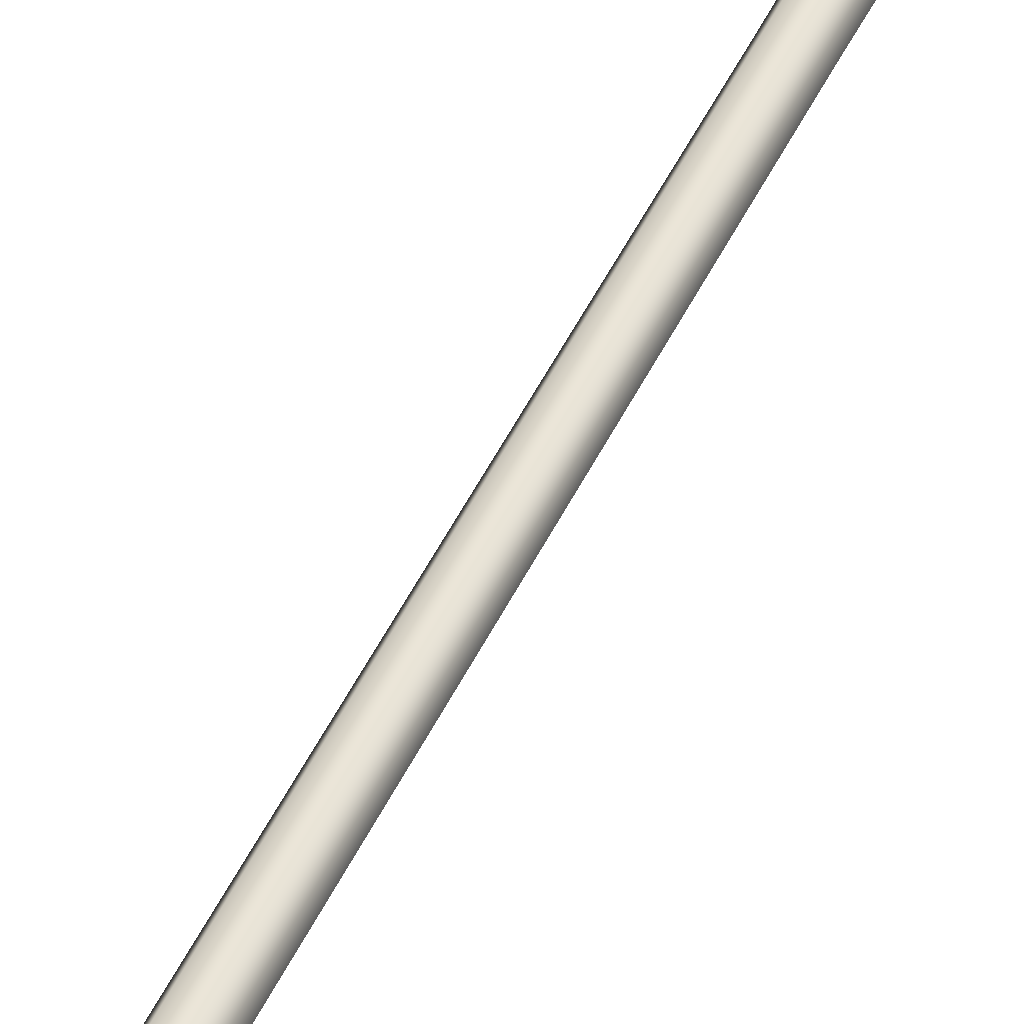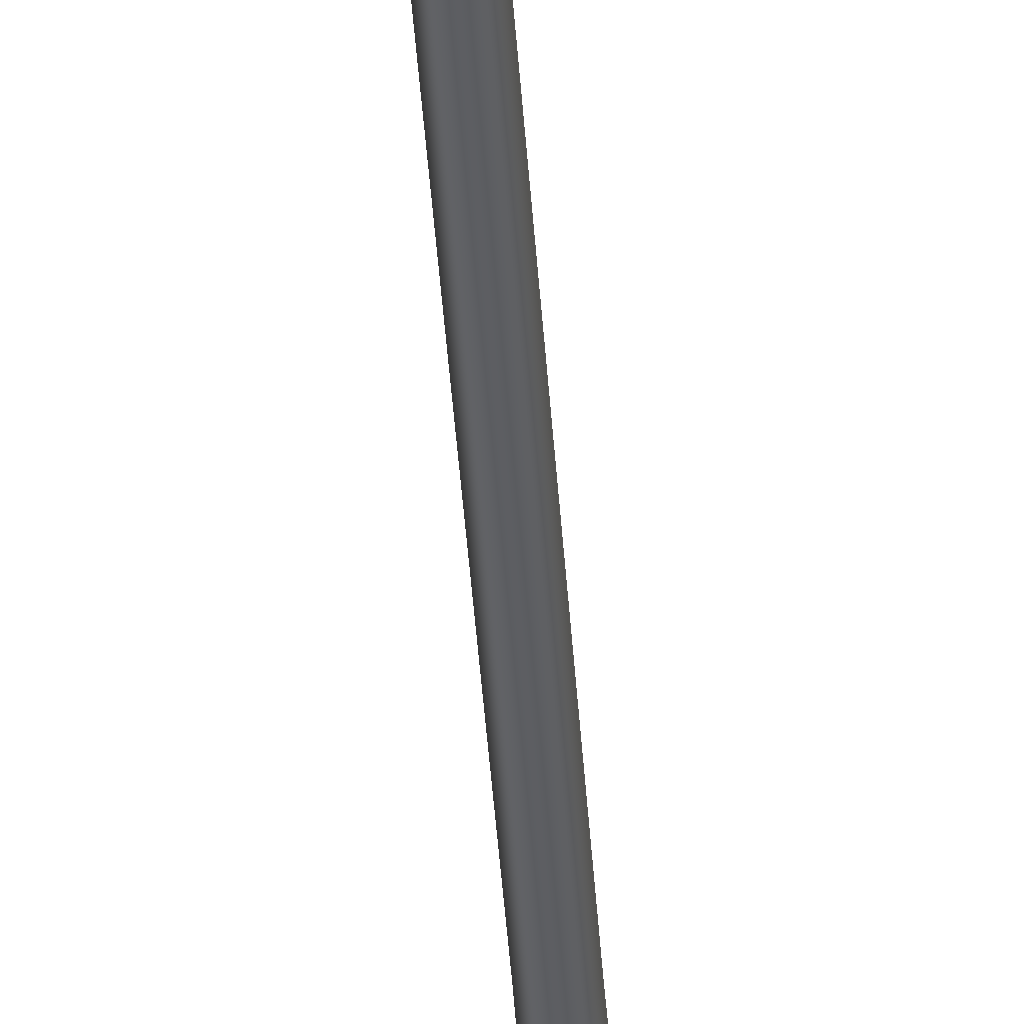
<metadata>
{"format":"obj","ext":"obj","renderer":"f3d","projection":"perspective","resolution":1024,"background":"white","views":[{"elev":41.2,"azim":-158.0,"up":"+Y"},{"elev":-38.7,"azim":-176.5,"up":"+Y"}]}
</metadata>
<code>
g SkillObj_PrimoLance_Model
v -0.04976 -0.01549 0.5983
v -0.03547 -0.01549 0.6125
v -0.02363 -0.005881 0.5954
v -0.05076 2.091e-09 0.5688
v -0.03547 0.01549 0.6125
v -0.04976 0.01549 0.5983
v -0.05076 2.091e-09 0.5688
v -0.02363 0.005881 0.5954
v -0.08207 -0.01549 0.628
v -0.04976 -0.01549 0.5983
v -0.05076 2.091e-09 0.5688
v -0.1132 3.695e-10 0.628
v -0.05076 2.091e-09 0.5688
v -0.04976 0.01549 0.5983
v -0.08207 0.01549 0.628
v -0.1132 3.695e-10 0.628
v -0.04976 -0.01549 0.5983
v -0.08207 -0.01549 0.628
v -0.04433 -0.01549 0.6261
v -0.03547 -0.01549 0.6125
v -0.04982 -0.01549 0.6569
v -0.034 -0.01549 0.6408
v -0.02067 -0.006378 0.6591
v -0.04862 -9.474e-10 0.6873
v -0.02067 0.006378 0.6591
v -0.04982 0.01549 0.6569
v -0.08207 0.01549 0.628
v -0.04433 0.01549 0.6261
v -0.034 0.01549 0.6408
v -0.04976 0.01549 0.5983
v -0.03547 0.01549 0.6125
v -0.04862 -9.474e-10 0.6873
v -0.04982 -0.01549 0.6569
v -0.08207 -0.01549 0.628
v -0.1132 3.695e-10 0.628
v -0.08207 0.01549 0.628
v -0.04982 0.01549 0.6569
v -0.04862 -9.474e-10 0.6873
v -0.1132 3.695e-10 0.628
v -0.034 -0.01549 0.6408
v -0.04982 -0.01549 0.6569
v -0.04862 -9.474e-10 0.6873
v -0.02067 -0.006378 0.6591
v -0.04982 0.01549 0.6569
v -0.034 0.01549 0.6408
v -0.02067 0.006378 0.6591
v -0.04862 -9.474e-10 0.6873
v 2.753e-09 -0.01542 0.574
v -0.01421 -0.0109 0.5738
v -0.02522 -0.01548 0.5984
v -3.637e-10 -0.02793 0.6259
v -0.04433 -0.02014 0.6261
v -0.02621 -0.01813 0.6507
v 5.483e-10 -0.02191 0.6714
v -0.01402 -0.01604 0.6714
v 0.02522 -0.01548 0.5984
v 0.01421 -0.0109 0.5738
v 0.04433 -0.02014 0.6261
v 0.02621 -0.01813 0.6507
v 0.01402 -0.01604 0.6714
v -0.02522 0.01548 0.5984
v -0.01421 0.0109 0.5738
v -3.091e-09 0.01542 0.574
v -1.353e-10 0.02793 0.6259
v -0.04433 0.02014 0.6261
v -0.02621 0.01813 0.6507
v 2.422e-10 0.02191 0.6714
v -0.01402 0.01604 0.6714
v 0.02522 0.01548 0.5984
v 0.01421 0.0109 0.5738
v 0.04433 0.02014 0.6261
v 0.02621 0.01813 0.6507
v 0.01402 0.01604 0.6714
v -0.02067 -0.006378 0.6591
v -0.02621 -0.01813 0.6507
v -0.034 -0.01549 0.6408
v -0.04433 -0.02014 0.6261
v -0.04433 -0.01549 0.6261
v -0.03547 -0.01549 0.6125
v -0.02522 -0.01548 0.5984
v -0.02363 -0.005881 0.5954
v -0.01421 -0.0109 0.5738
v -0.01421 0.0109 0.5738
v -0.02363 0.005881 0.5954
v -0.02522 0.01548 0.5984
v -0.03547 0.01549 0.6125
v -0.04433 0.02014 0.6261
v -0.04433 0.01549 0.6261
v -0.034 0.01549 0.6408
v -0.02621 0.01813 0.6507
v -0.02067 0.006378 0.6591
v -0.02067 0.006378 0.6591
v -0.01402 0.01604 0.6714
v -0.01402 -0.01604 0.6714
v -0.02621 0.01813 0.6507
v -0.007703 0.01334 0.268
v -0.007773 0.01346 -0.2809
v 0.007773 0.01346 -0.2809
v 0.007703 0.01334 0.268
v 0.01541 -1.529e-10 0.268
v 0.01555 1.506e-10 -0.2809
v -0.01555 1.284e-10 -0.2809
v -0.01541 -1.094e-10 0.268
v 0.007773 -0.01346 -0.2809
v 0.01541 -1.529e-10 0.268
v 0.007703 -0.01334 0.268
v -0.007703 -0.01334 0.268
v -0.007773 -0.01346 -0.2809
v -0.01541 -1.094e-10 0.268
v -0.01683 -1.259e-10 0.4768
v -0.008458 -0.01454 0.4767
v -0.007703 -0.01334 0.268
v -0.01541 -1.094e-10 0.268
v -0.02303 -8.429e-10 0.5071
v -0.01152 -0.0216 0.5071
v -0.01606 -0.02801 0.5334
v -0.03228 4.475e-08 0.5333
v 0.008458 -0.01454 0.4767
v 0.007703 -0.01334 0.268
v 0.01683 8.039e-12 0.4768
v 0.01541 -1.529e-10 0.268
v 0.02303 2.901e-11 0.5071
v 0.01152 -0.0216 0.5071
v 0.01605 -0.02801 0.5334
v 0.03228 -4.63e-08 0.5333
v -0.008458 0.01454 0.4767
v -0.01683 -1.259e-10 0.4768
v -0.01541 -1.094e-10 0.268
v -0.007703 0.01334 0.268
v -0.02303 -8.429e-10 0.5071
v -0.01152 0.0216 0.5071
v -0.01605 0.02801 0.5334
v -0.03228 4.475e-08 0.5333
v 0.007703 0.01334 0.268
v 0.008458 0.01454 0.4767
v 0.01683 8.039e-12 0.4768
v 0.01541 -1.529e-10 0.268
v 0.02303 2.901e-11 0.5071
v 0.01152 0.0216 0.5071
v 0.01606 0.02801 0.5334
v 0.03228 -4.63e-08 0.5333
v -0.01795 -1.781e-06 0.5597
v -0.008784 -0.01574 0.5595
v -0.03228 4.475e-08 0.5333
v -0.008784 0.01574 0.5595
v -0.01605 0.02801 0.5334
v -0.01421 -0.0109 0.5738
v 2.753e-09 -0.01542 0.574
v -0.01421 0.0109 0.5738
v -3.091e-09 0.01542 0.574
v 0.01606 0.02801 0.5334
v 0.008784 0.01574 0.5595
v -3.091e-09 0.01542 0.574
v 0.03228 -4.63e-08 0.5333
v 2.753e-09 -0.01542 0.574
v 0.008784 -0.01574 0.5595
v -0.01606 -0.02801 0.5334
v 0.01605 -0.02801 0.5334
v 0.03228 -4.63e-08 0.5333
v 0.01795 1.716e-06 0.5597
v 0.01421 -0.0109 0.5738
v 2.753e-09 -0.01542 0.574
v 0.03228 -4.63e-08 0.5333
v 0.01795 1.716e-06 0.5597
v 0.01421 0.0109 0.5738
v 0.01421 -0.0109 0.5738
v -3.091e-09 0.01542 0.574
v -0.03228 4.475e-08 0.5333
v 0.02363 0.005881 0.5954
v 0.02363 -0.005881 0.5954
v 0.05076 1.351e-09 0.5688
v 0.04976 -0.01549 0.5983
v 0.05076 1.351e-09 0.5688
v 0.02363 -0.005881 0.5954
v 0.03547 -0.01549 0.6125
v 0.03547 0.01549 0.6125
v 0.02363 0.005881 0.5954
v 0.05076 1.351e-09 0.5688
v 0.04976 0.01549 0.5983
v 0.08207 -0.01549 0.628
v 0.1132 4.837e-10 0.628
v 0.05076 1.351e-09 0.5688
v 0.04976 -0.01549 0.5983
v -0.01402 0.01604 0.6714
v -0.0345 0.008928 0.6971
v -0.03451 -0.008841 0.6971
v -0.01402 -0.01604 0.6714
v -0.06032 -1.148e-06 0.7181
v 9.509e-10 -0.02525 0.6944
v 5.483e-10 -0.02191 0.6714
v -0.01402 -0.01604 0.6714
v -0.03451 -0.008841 0.6971
v -0.02167 -0.0308 0.7259
v -0.06032 -1.148e-06 0.7181
v 0.01402 -0.01604 0.6714
v 9.509e-10 -0.02525 0.6944
v 0.03451 -0.008841 0.6971
v 0.02167 -0.0308 0.7259
v 0.06032 -1.15e-06 0.7181
v 0.05076 1.351e-09 0.5688
v 0.1132 4.837e-10 0.628
v 0.08207 0.01549 0.628
v 0.04976 0.01549 0.5983
v 0.04976 -0.01549 0.5983
v 0.03547 -0.01549 0.6125
v 0.04433 -0.01549 0.6261
v 0.08207 -0.01549 0.628
v 0.04982 -0.01549 0.6569
v 0.034 -0.01549 0.6408
v -0.06032 -1.148e-06 0.7181
v -0.0345 0.008928 0.6971
v -0.02167 0.0308 0.7259
v 6.331e-10 0.02525 0.6944
v -0.01402 0.01604 0.6714
v 2.422e-10 0.02191 0.6714
v 6.331e-10 0.02525 0.6944
v 0.01402 0.01604 0.6714
v 0.0345 0.008928 0.6971
v 0.02167 0.0308 0.7259
v 0.06032 -1.15e-06 0.7181
v 9.509e-10 -0.02525 0.6944
v -0.02167 -0.0308 0.7259
v 0.02167 -0.0308 0.7259
v -0.01009 -0.02784 0.7525
v 0.01009 -0.02784 0.7525
v 7.248e-10 -0.02505 0.8021
v -0.03864 -4.718e-09 0.7759
v -0.01009 -0.02784 0.7525
v -0.02167 -0.0308 0.7259
v -0.06032 -1.148e-06 0.7181
v -0.03864 -4.718e-09 0.7759
v 7.248e-10 -0.02505 0.8021
v -0.03864 -4.718e-09 0.7759
v -0.0255 8.972e-10 0.8765
v 2.131e-12 -0.01152 1.011
v -0.02184 8.541e-10 0.959
v -0.01516 -3.788e-10 1.011
v -2.682e-18 -5.118e-11 1.062
v 0.02067 -0.006378 0.6591
v 0.02067 0.006378 0.6591
v 0.04862 -1.076e-09 0.6873
v 0.03451 -0.008841 0.6971
v 0.0345 0.008928 0.6971
v 0.01402 0.01604 0.6714
v 0.01402 -0.01604 0.6714
v 0.06032 -1.15e-06 0.7181
v 0.04982 0.01549 0.6569
v 0.034 0.01549 0.6408
v 0.04433 0.01549 0.6261
v 0.08207 0.01549 0.628
v 0.04976 0.01549 0.5983
v 0.03547 0.01549 0.6125
v 0.04862 -1.076e-09 0.6873
v 0.1132 4.837e-10 0.628
v 0.08207 -0.01549 0.628
v 0.04982 -0.01549 0.6569
v -0.02167 0.0308 0.7259
v -0.01009 0.02784 0.7525
v -0.03864 -4.718e-09 0.7759
v -0.06032 -1.148e-06 0.7181
v -6.675e-10 0.02505 0.8021
v -0.03864 -4.718e-09 0.7759
v -0.0255 8.972e-10 0.8765
v -0.03864 -4.718e-09 0.7759
v -2.637e-11 0.01152 1.011
v -0.02184 8.541e-10 0.959
v -0.01516 -3.788e-10 1.011
v -2.682e-18 -5.118e-11 1.062
v 0.08207 0.01549 0.628
v 0.1132 4.837e-10 0.628
v 0.04862 -1.076e-09 0.6873
v 0.04982 0.01549 0.6569
v 0.02167 0.0308 0.7259
v -0.02167 0.0308 0.7259
v 6.331e-10 0.02525 0.6944
v 0.01009 0.02784 0.7525
v -0.01009 0.02784 0.7525
v -6.675e-10 0.02505 0.8021
v 0.03864 -6.098e-10 0.7759
v 0.06032 -1.15e-06 0.7181
v 0.02167 -0.0308 0.7259
v 0.01009 -0.02784 0.7525
v 7.248e-10 -0.02505 0.8021
v 0.03864 -6.098e-10 0.7759
v 0.0255 6.303e-10 0.8765
v 2.131e-12 -0.01152 1.011
v 0.02184 1.048e-09 0.959
v 0.01516 -4.31e-11 1.011
v -2.682e-18 -5.118e-11 1.062
v 0.03864 -6.098e-10 0.7759
v 0.01009 0.02784 0.7525
v 0.02167 0.0308 0.7259
v 0.06032 -1.15e-06 0.7181
v 0.03864 -6.098e-10 0.7759
v -6.675e-10 0.02505 0.8021
v 0.03864 -6.098e-10 0.7759
v 0.0255 6.303e-10 0.8765
v -2.637e-11 0.01152 1.011
v 0.02184 1.048e-09 0.959
v 0.01516 -4.31e-11 1.011
v -2.682e-18 -5.118e-11 1.062
v 0.034 -0.01549 0.6408
v 0.02067 -0.006378 0.6591
v 0.04862 -1.076e-09 0.6873
v 0.04982 -0.01549 0.6569
v 0.04982 0.01549 0.6569
v 0.04862 -1.076e-09 0.6873
v 0.02067 0.006378 0.6591
v 0.034 0.01549 0.6408
v 0.02621 -0.01813 0.6507
v 0.01402 -0.01604 0.6714
v 0.02067 -0.006378 0.6591
v 0.01402 0.01604 0.6714
v 0.02067 0.006378 0.6591
v 0.034 -0.01549 0.6408
v 0.04433 -0.02014 0.6261
v 0.04433 -0.01549 0.6261
v 0.03547 -0.01549 0.6125
v 0.02522 -0.01548 0.5984
v 0.02363 -0.005881 0.5954
v 0.01421 -0.0109 0.5738
v 0.01421 0.0109 0.5738
v 0.02363 0.005881 0.5954
v 0.02522 0.01548 0.5984
v 0.03547 0.01549 0.6125
v 0.04433 0.02014 0.6261
v 0.04433 0.01549 0.6261
v 0.034 0.01549 0.6408
v 0.02621 0.01813 0.6507
v 0.02067 0.006378 0.6591
v 0.007834 0.01357 -0.7567
v 0.007772 0.0136 -0.8514
v 0.01565 -3.868e-10 -0.8513
v 0.01567 -5.41e-10 -0.7567
v 0.03671 -5.198e-10 -0.9079
v 0.00821 0.02789 -0.9017
v -1.845e-09 0.02243 -0.8832
v -0.007772 0.0136 -0.8514
v -0.00821 0.02789 -0.9017
v -0.03671 8.676e-10 -0.9079
v -0.01565 3.694e-10 -0.8513
v -0.01567 -6.15e-10 -0.7567
v -0.007834 0.01357 -0.7567
v -1.087e-09 0.01523 -0.9683
v 0.01707 4.952e-10 -0.9685
v -6.795e-09 0.02454 -0.9182
v -0.01707 1.307e-09 -0.9685
v -3.214e-10 -1.455e-09 -1.036
v -0.01566 -5.742e-11 -0.7119
v -0.007829 0.01356 -0.7119
v 0.007829 0.01356 -0.7119
v 0.01566 -6.466e-10 -0.7119
v 0.007834 -0.01357 -0.7567
v 0.01565 -3.868e-10 -0.8513
v 0.007772 -0.0136 -0.8514
v 0.03671 -5.198e-10 -0.9079
v 0.00821 -0.02789 -0.9017
v -7.415e-09 -0.02243 -0.8832
v -0.007772 -0.0136 -0.8514
v -0.00821 -0.02789 -0.9017
v -0.03671 8.676e-10 -0.9079
v -0.01565 3.694e-10 -0.8513
v -0.007834 -0.01357 -0.7567
v -1.469e-09 -0.01523 -0.9683
v 0.01707 4.952e-10 -0.9685
v -4.698e-10 -0.02454 -0.9182
v -0.01707 1.307e-09 -0.9685
v -3.214e-10 -1.455e-09 -1.036
v -0.007829 -0.01356 -0.7119
v 0.007829 -0.01356 -0.7119
v 0.01566 -6.466e-10 -0.7119
v 0.01555 1.506e-10 -0.2809
v 0.007773 0.01346 -0.2809
v 0.007829 0.01356 -0.7119
v -0.007773 0.01346 -0.2809
v -0.007829 0.01356 -0.7119
v 0.007829 -0.01356 -0.7119
v 0.007773 -0.01346 -0.2809
v -0.01555 1.284e-10 -0.2809
v -0.01566 -5.742e-11 -0.7119
v -0.007773 -0.01346 -0.2809
v -0.007829 -0.01356 -0.7119
v 0.00821 -0.02789 -0.9017
v -4.698e-10 -0.02454 -0.9182
v -6.795e-09 0.02454 -0.9182
v 0.00821 0.02789 -0.9017
v -4.698e-10 -0.02454 -0.9182
v -0.00821 -0.02789 -0.9017
v -0.00821 0.02789 -0.9017
v -6.795e-09 0.02454 -0.9182
v 0.00821 -0.02789 -0.9017
v 0.00821 0.02789 -0.9017
v -1.845e-09 0.02243 -0.8832
v -7.415e-09 -0.02243 -0.8832
v -0.00821 0.02789 -0.9017
v -0.00821 -0.02789 -0.9017
v -7.415e-09 -0.02243 -0.8832
v -1.845e-09 0.02243 -0.8832
v 0.02621 0.01813 0.6507
v -0.05076 2.091e-09 0.5688
v -0.02363 -0.005881 0.5954
v -0.02363 0.005881 0.5954
g SkillObj_PrimoLance_Model_0
f 3 2 1
f 4 3 1
f 7 6 5
f 8 7 5
f 11 10 9
f 12 11 9
f 15 14 13
f 16 15 13
f 19 18 17
f 20 19 17
f 21 18 19
f 22 21 19
f 25 24 23
f 28 27 26
f 29 28 26
f 30 27 28
f 31 30 28
f 34 33 32
f 35 34 32
f 38 37 36
f 39 38 36
f 42 41 40
f 43 42 40
f 46 45 44
f 47 46 44
f 50 49 48
f 51 50 48
f 50 51 52
f 52 51 53
f 53 51 54
f 55 53 54
f 56 51 48
f 57 56 48
f 51 56 58
f 51 58 59
f 51 59 54
f 59 60 54
f 63 62 61
f 64 63 61
f 61 65 64
f 65 66 64
f 67 64 66
f 68 67 66
f 63 64 69
f 70 63 69
f 71 69 64
f 72 71 64
f 64 67 72
f 67 73 72
f 76 75 74
f 77 75 76
f 78 77 76
f 79 77 78
f 80 77 79
f 81 80 79
f 82 80 81
f 82 81 83
f 81 84 83
f 83 84 85
f 84 86 85
f 85 86 87
f 86 88 87
f 88 89 87
f 87 89 90
f 91 90 89
f 93 92 74
f 94 93 74
f 92 93 95
f 75 94 74
f 98 97 96
f 99 98 96
f 99 100 98
f 100 101 98
f 96 97 102
f 103 96 102
f 101 105 104
f 105 106 104
f 104 106 107
f 108 104 107
f 108 107 102
f 107 109 102
f 112 111 110
f 113 112 110
f 110 111 114
f 111 115 114
f 115 116 114
f 116 117 114
f 111 112 118
f 111 118 115
f 112 119 118
f 120 118 119
f 121 120 119
f 120 122 118
f 122 123 118
f 118 123 115
f 115 123 116
f 123 122 124
f 123 124 116
f 122 125 124
f 128 127 126
f 129 128 126
f 127 130 126
f 130 131 126
f 132 131 130
f 133 132 130
f 134 129 126
f 135 134 126
f 126 131 135
f 134 135 136
f 137 134 136
f 136 135 138
f 135 139 138
f 131 139 135
f 139 131 132
f 139 140 138
f 140 139 132
f 140 141 138
f 144 143 142
f 144 142 145
f 146 144 145
f 142 143 147
f 143 148 147
f 142 147 149
f 142 149 145
f 149 150 145
f 146 145 151
f 145 152 151
f 153 152 145
f 154 151 152
f 143 156 155
f 156 143 157
f 158 156 157
f 158 159 156
f 159 160 156
f 156 160 161
f 162 156 161
f 164 163 152
f 164 152 165
f 165 166 164
f 152 167 165
f 168 157 143
f 171 170 169
f 174 173 172
f 175 174 172
f 178 177 176
f 179 178 176
f 182 181 180
f 183 182 180
f 186 185 184
f 187 186 184
f 185 186 188
f 191 190 189
f 189 192 191
f 189 193 192
f 192 193 194
f 196 190 195
f 195 197 196
f 197 198 196
f 197 199 198
f 202 201 200
f 203 202 200
f 206 205 204
f 207 206 204
f 207 208 206
f 208 209 206
f 212 211 210
f 211 212 213
f 214 211 213
f 213 215 214
f 217 215 216
f 216 218 217
f 216 219 218
f 220 218 219
f 223 222 221
f 222 223 224
f 223 225 224
f 226 224 225
f 229 228 227
f 230 229 227
f 228 232 231
f 232 234 233
f 232 235 234
f 235 236 234
f 235 237 236
f 235 238 237
f 241 240 239
f 244 243 242
f 245 244 242
f 243 246 242
f 249 248 247
f 250 249 247
f 250 251 249
f 251 252 249
f 255 254 253
f 256 255 253
f 259 258 257
f 260 259 257
f 262 261 258
f 264 263 261
f 261 263 265
f 263 266 265
f 267 265 266
f 267 268 265
f 271 270 269
f 272 271 269
f 275 274 273
f 276 273 274
f 277 276 274
f 278 276 277
f 281 280 279
f 282 281 279
f 284 283 282
f 284 285 283
f 283 285 286
f 285 287 286
f 287 288 286
f 288 289 286
f 292 291 290
f 293 292 290
f 291 295 294
f 295 297 296
f 295 298 297
f 298 299 297
f 300 299 298
f 298 301 300
f 304 303 302
f 305 304 302
f 308 307 306
f 309 308 306
f 312 311 310
f 311 312 313
f 312 314 313
f 315 312 310
f 310 316 315
f 316 317 315
f 316 318 317
f 316 319 318
f 319 320 318
f 319 321 320
f 320 321 322
f 323 320 322
f 323 322 324
f 325 323 324
f 325 324 326
f 327 325 326
f 328 327 326
f 328 326 329
f 330 328 329
f 333 332 331
f 334 333 331
f 332 333 335
f 332 335 336
f 337 332 336
f 337 338 332
f 338 337 339
f 340 338 339
f 340 341 338
f 338 341 342
f 343 338 342
f 332 338 343
f 331 332 343
f 336 335 344
f 339 344 340
f 335 345 344
f 336 344 346
f 339 346 344
f 344 347 340
f 344 345 348
f 347 344 348
f 342 349 343
f 349 350 343
f 331 343 350
f 351 331 350
f 331 351 334
f 351 352 334
f 334 352 353
f 334 353 354
f 353 355 354
f 356 354 355
f 356 355 357
f 355 358 357
f 359 358 355
f 358 359 360
f 359 361 360
f 359 362 361
f 342 362 359
f 363 342 359
f 355 353 363
f 359 355 363
f 357 364 356
f 360 361 364
f 364 365 356
f 366 364 357
f 360 364 366
f 361 367 364
f 365 364 368
f 364 367 368
f 363 369 342
f 369 363 370
f 363 353 370
f 352 370 353
f 369 349 342
f 373 372 371
f 374 373 371
f 373 374 375
f 374 376 375
f 371 372 377
f 372 378 377
f 379 375 376
f 380 379 376
f 377 378 381
f 381 379 380
f 382 377 381
f 382 381 380
f 385 384 383
f 386 385 383
f 389 388 387
f 390 389 387
f 393 392 391
f 394 393 391
f 397 396 395
f 398 397 395
f 313 314 399
f 402 401 400

</code>
